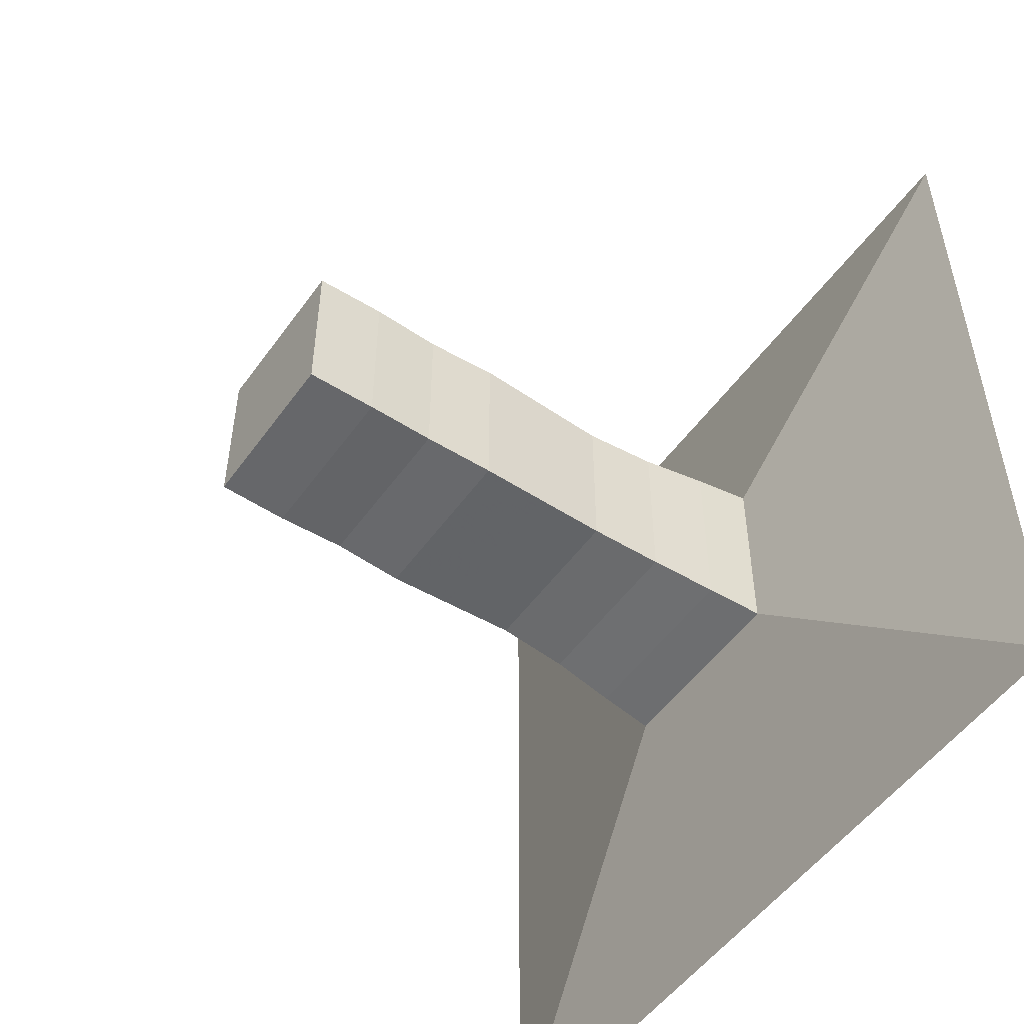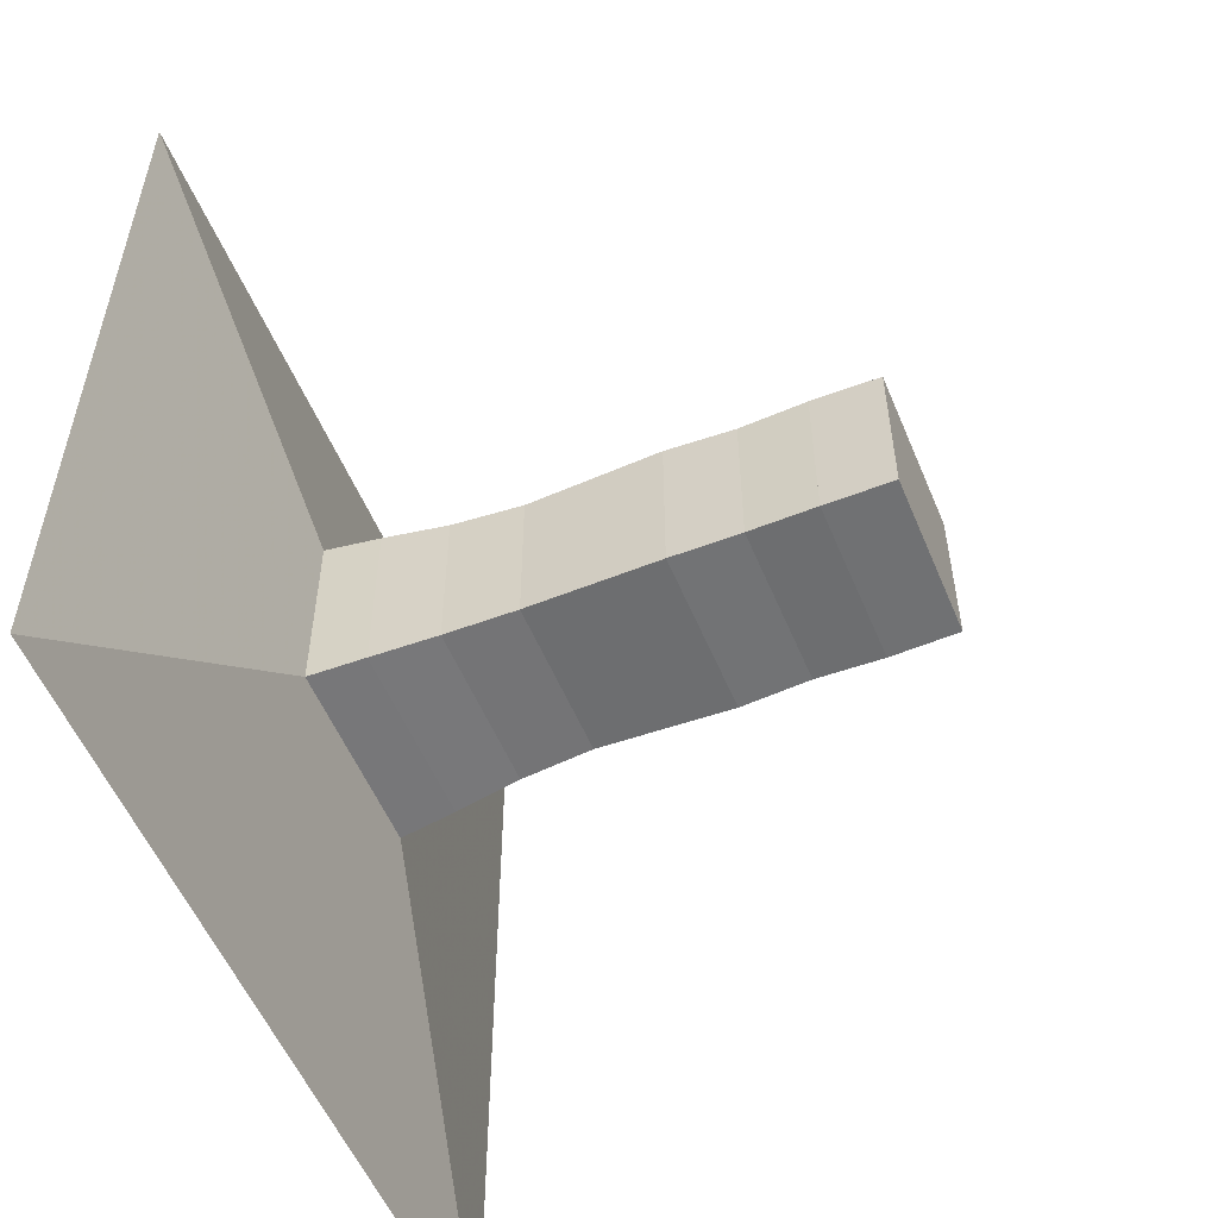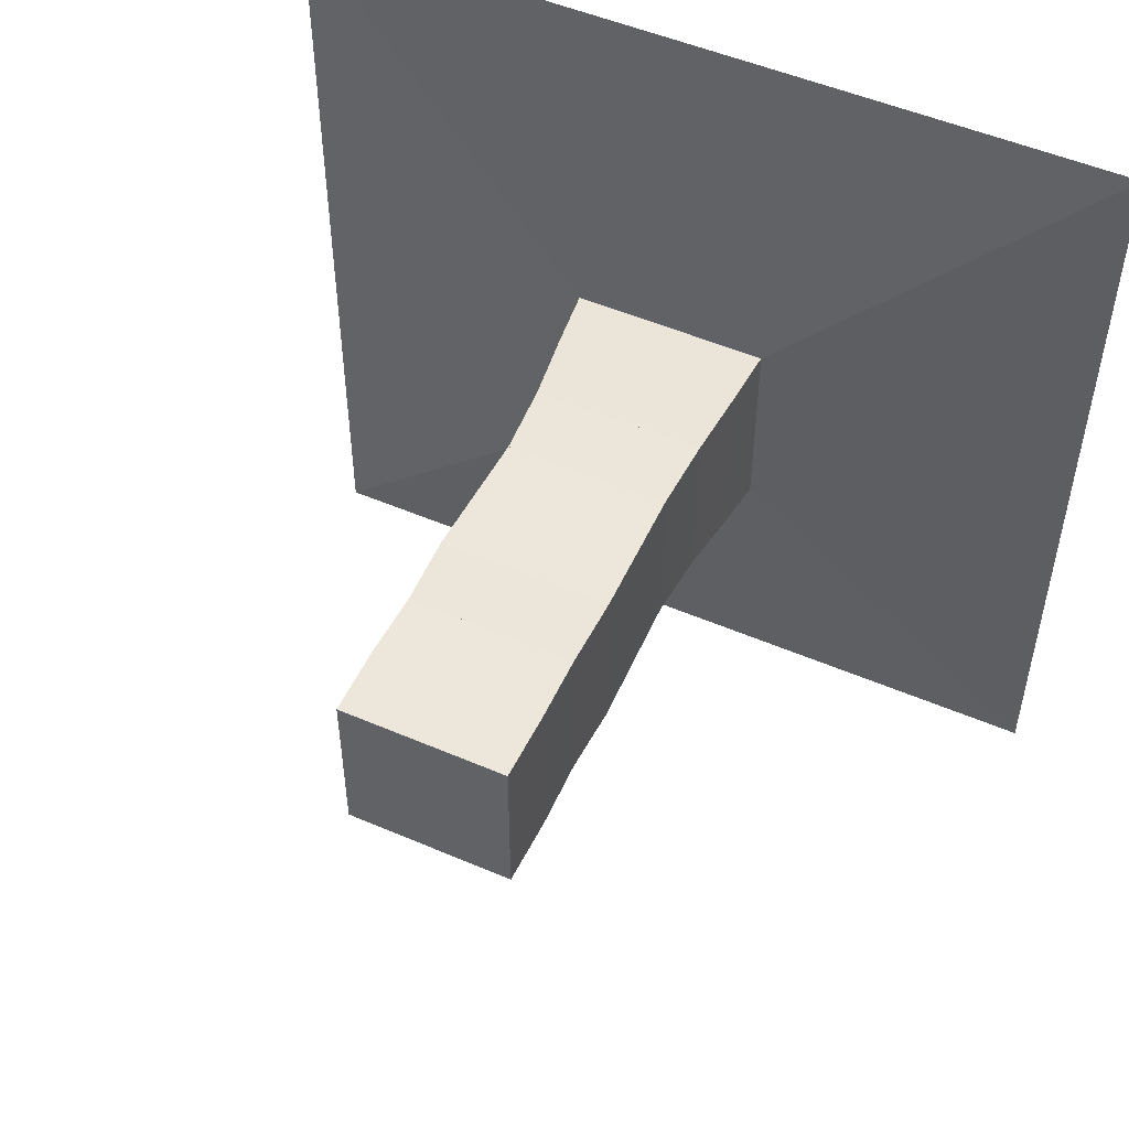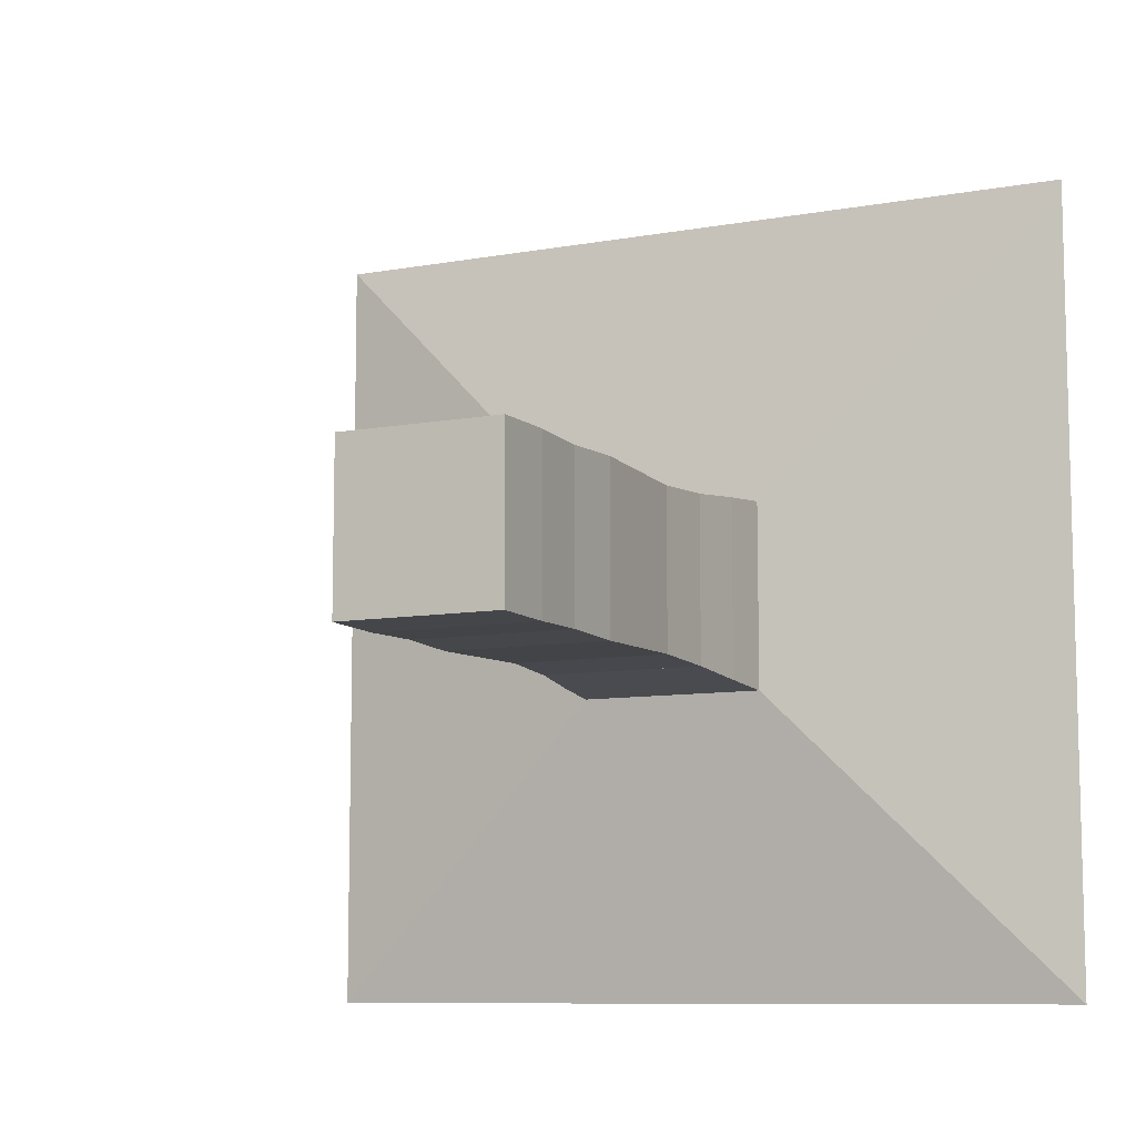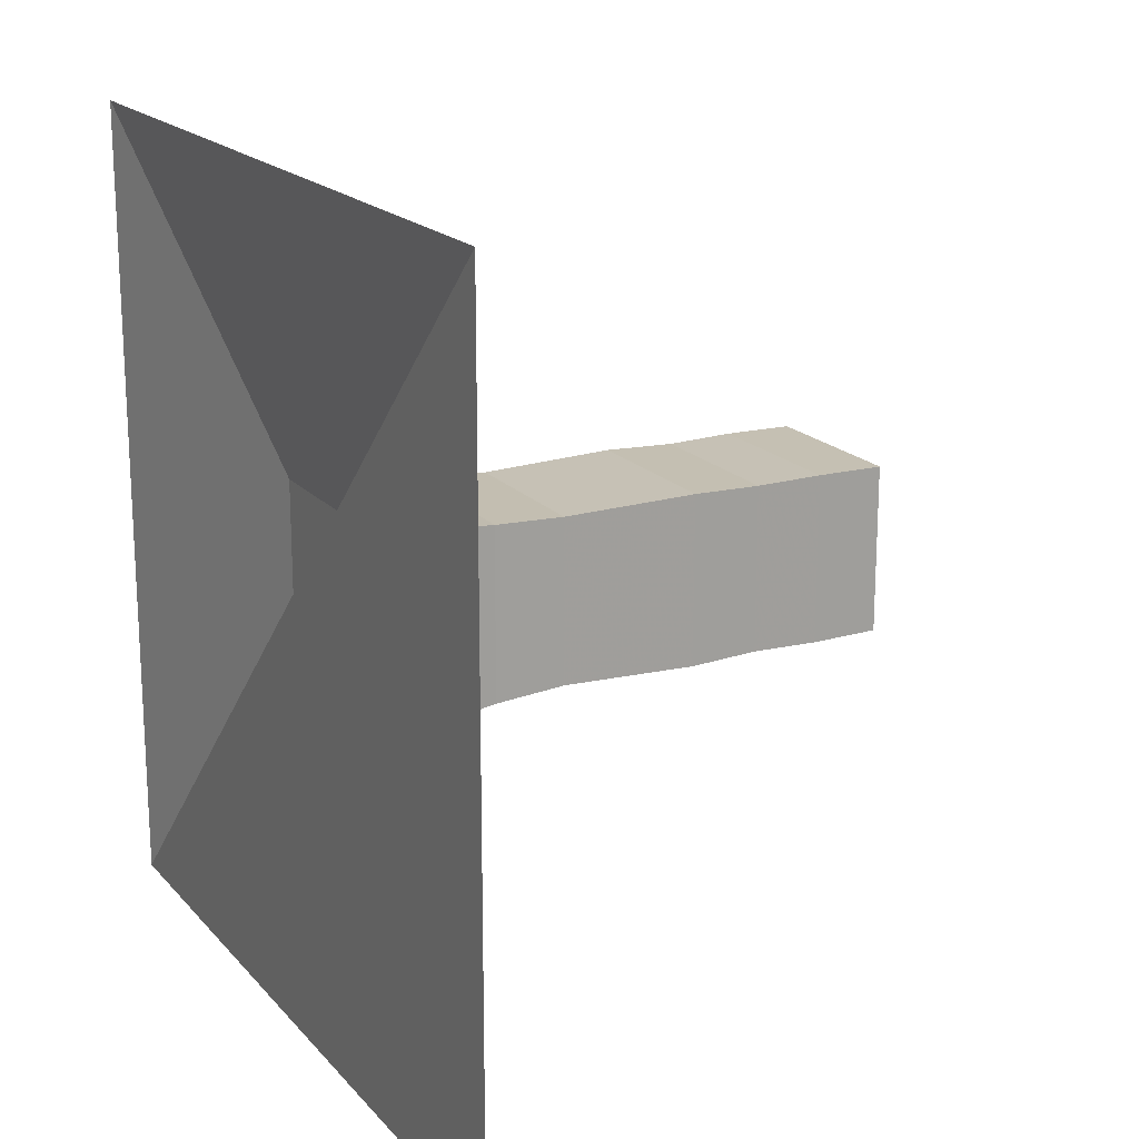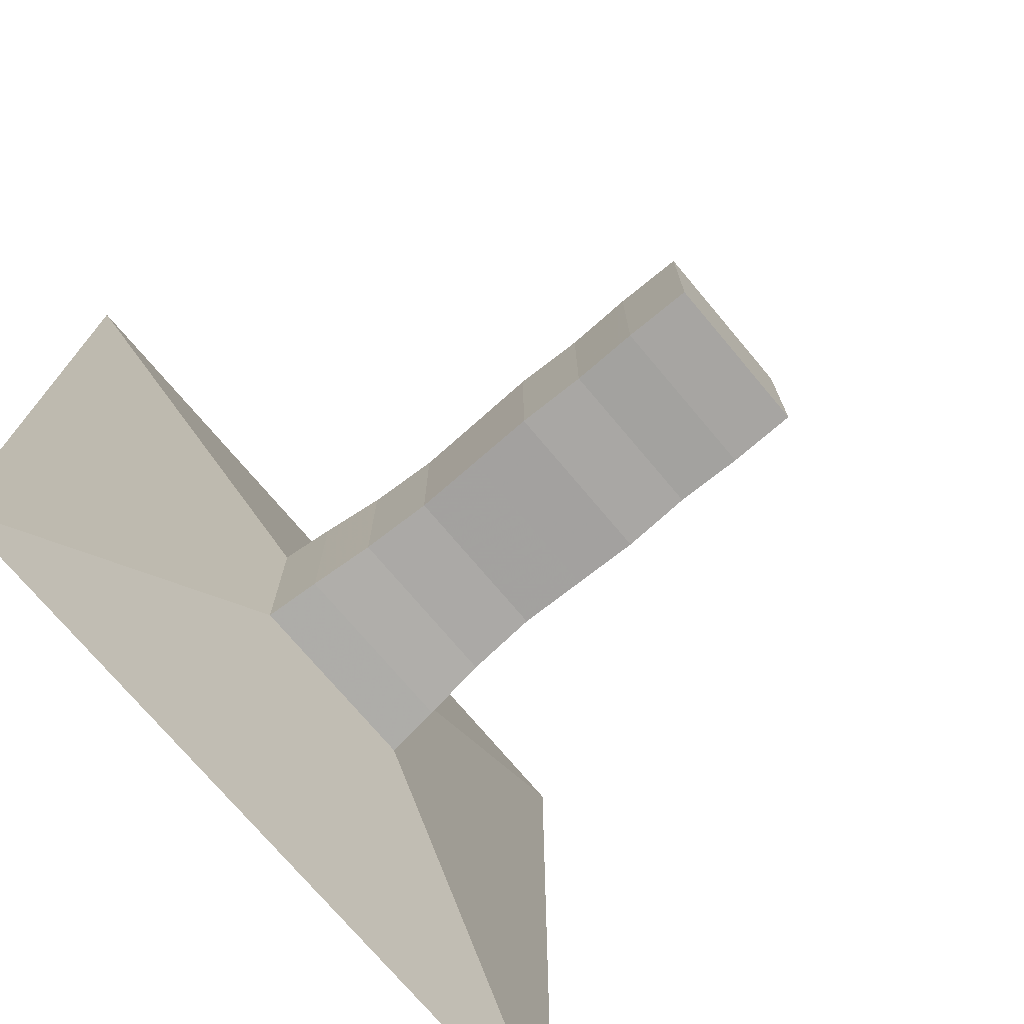
<metadata>
{"format":"obj","ext":"obj","renderer":"f3d","projection":"perspective","resolution":1024,"background":"white","views":[{"elev":-51.8,"azim":145.4,"up":"+Y"},{"elev":-54.9,"azim":22.5,"up":"+Y"},{"elev":51.2,"azim":115.1,"up":"+Y"},{"elev":-9.1,"azim":115.9,"up":"+Z"},{"elev":18.3,"azim":-27.8,"up":"+Z"},{"elev":-73.4,"azim":40.0,"up":"+Y"}]}
</metadata>
<code>
v 0 -1 -1
v 0 -1 1
v 0 1 1
v 0 1 -1
v 0.1236 -0.2371 -0.2371
v 0.1236 -0.2371 0.2371
v 0.1236 0.2371 0.2371
v 0.1236 0.2371 -0.2371
v 0.2608 -0.2249 -0.2249
v 0.2608 -0.2249 0.2249
v 0.2608 0.2249 0.2249
v 0.2608 0.2249 -0.2249
v 0.4212 -0.2081 -0.2081
v 0.4212 -0.2081 0.2081
v 0.4212 0.2081 0.2081
v 0.4212 0.2081 -0.2081
v 0.5968 -0.1989 -0.1989
v 0.5968 -0.1989 0.1989
v 0.5968 0.1989 0.1989
v 0.5968 0.1989 -0.1989
v 0.7651 -0.2031 -0.2031
v 0.7651 -0.2031 0.2031
v 0.7651 0.2031 0.2031
v 0.7651 0.2031 -0.2031
v 0.9267 -0.2073 -0.2073
v 0.9267 -0.2073 0.2073
v 0.9267 0.2073 0.2073
v 0.9267 0.2073 -0.2073
v 1.097 -0.2018 -0.2018
v 1.097 -0.2018 0.2018
v 1.097 0.2018 0.2018
v 1.097 0.2018 -0.2018
v 1.262 -0.2054 -0.2054
v 1.262 -0.2054 0.2054
v 1.262 0.2054 0.2054
v 1.262 0.2054 -0.2054
v 1.43 -0.2034 -0.2034
v 1.43 -0.2034 0.2034
v 1.43 0.2034 0.2034
v 1.43 0.2034 -0.2034
f 1 2 4 5
f 5 6 7 8
f 5 6 2 1
f 6 7 3 2
f 7 8 4 3
f 8 5 1 4
f 9 10 11 12
f 9 10 6 5
f 10 11 7 6
f 11 12 8 7
f 12 9 5 8
f 13 14 15 16
f 13 14 10 9
f 14 15 11 10
f 15 16 12 11
f 16 13 9 12
f 17 18 19 20
f 17 18 14 13
f 18 19 15 14
f 19 20 16 15
f 20 17 13 16
f 21 22 23 24
f 21 22 18 17
f 22 23 19 18
f 23 24 20 19
f 24 21 17 20
f 25 26 27 28
f 25 26 22 21
f 26 27 23 22
f 27 28 24 23
f 28 25 21 24
f 29 30 31 32
f 29 30 26 25
f 30 31 27 26
f 31 32 28 27
f 32 29 25 28
f 33 34 35 36
f 33 34 30 29
f 34 35 31 30
f 35 36 32 31
f 36 33 29 32
f 37 38 39 40
f 37 38 34 33
f 38 39 35 34
f 39 40 36 35
f 40 37 33 36

</code>
